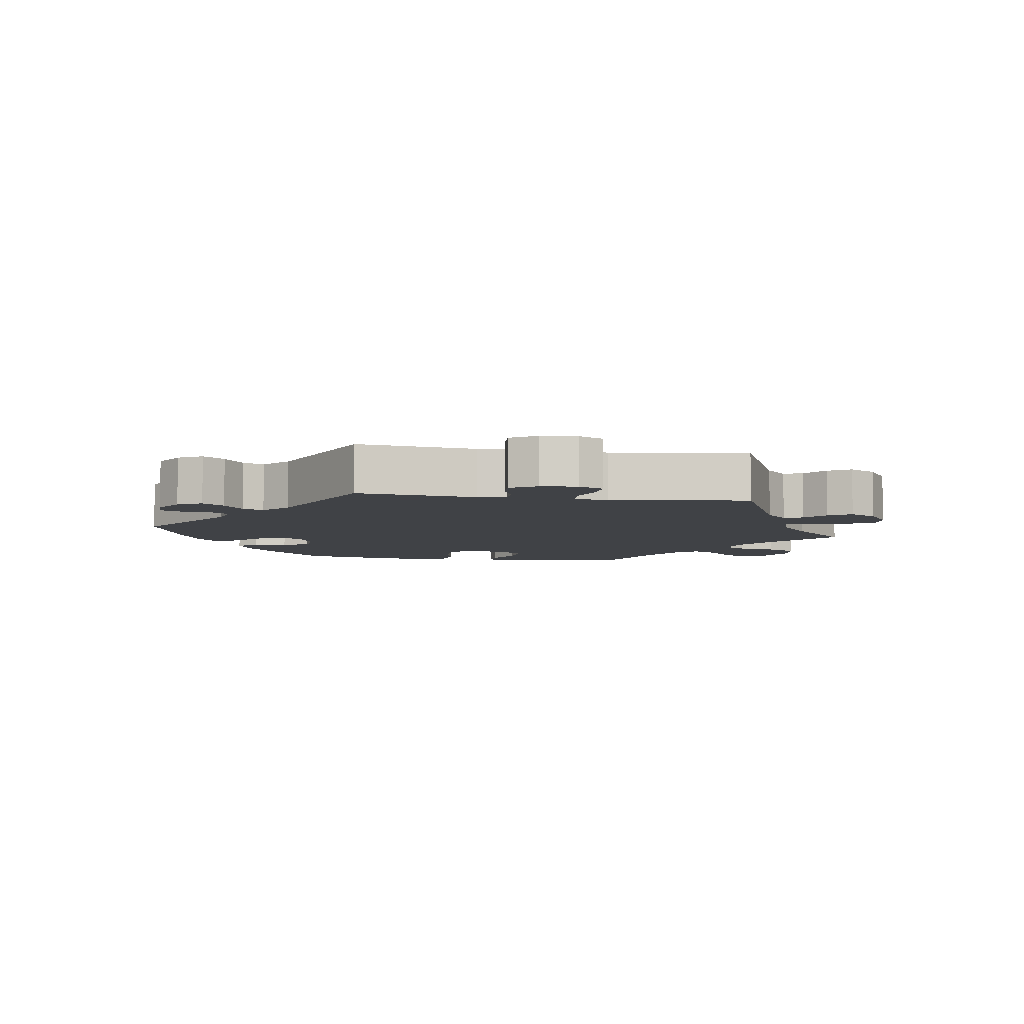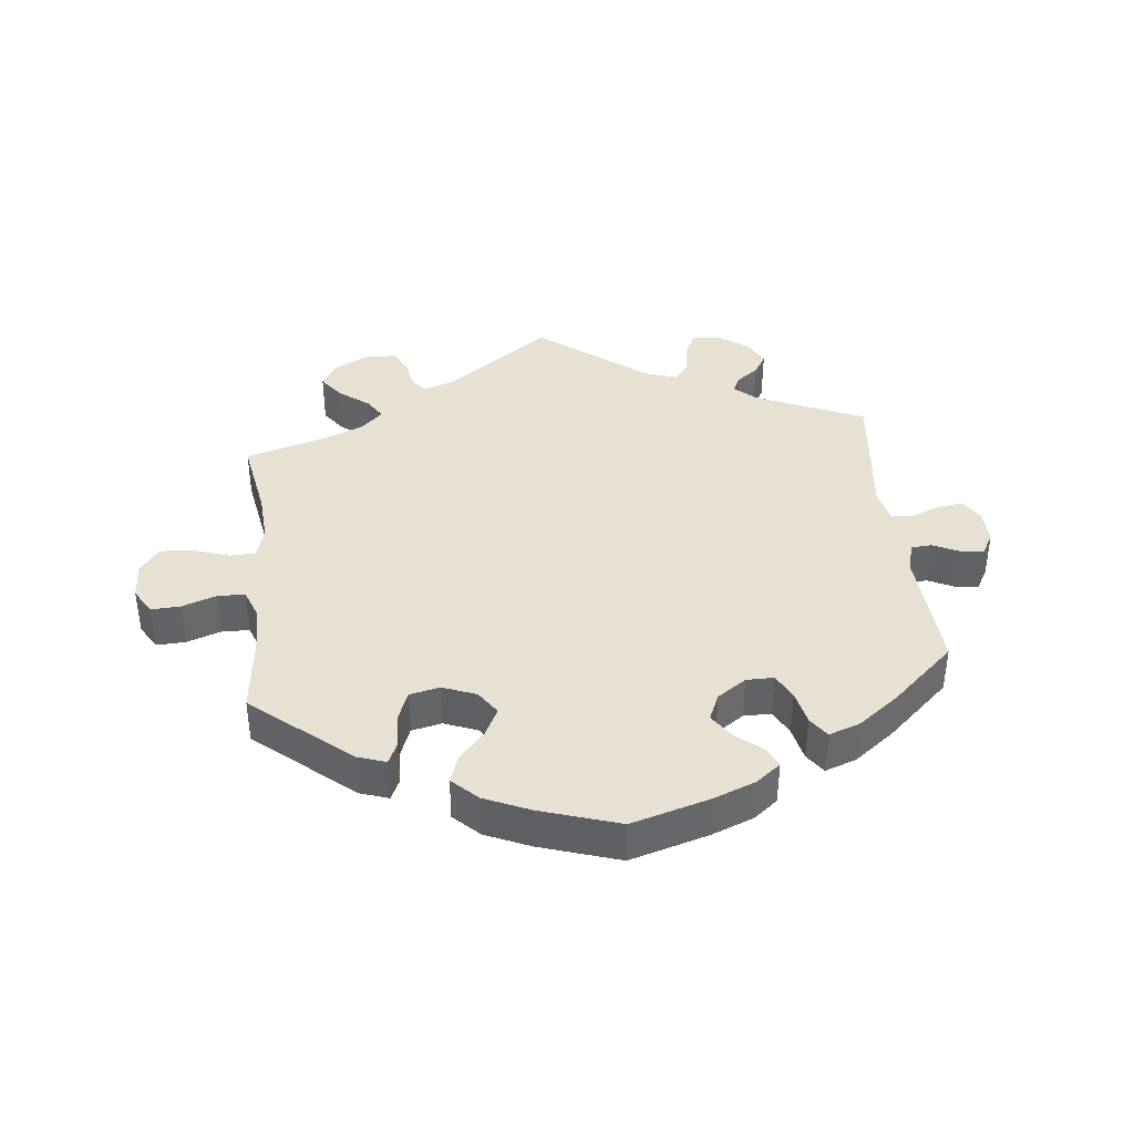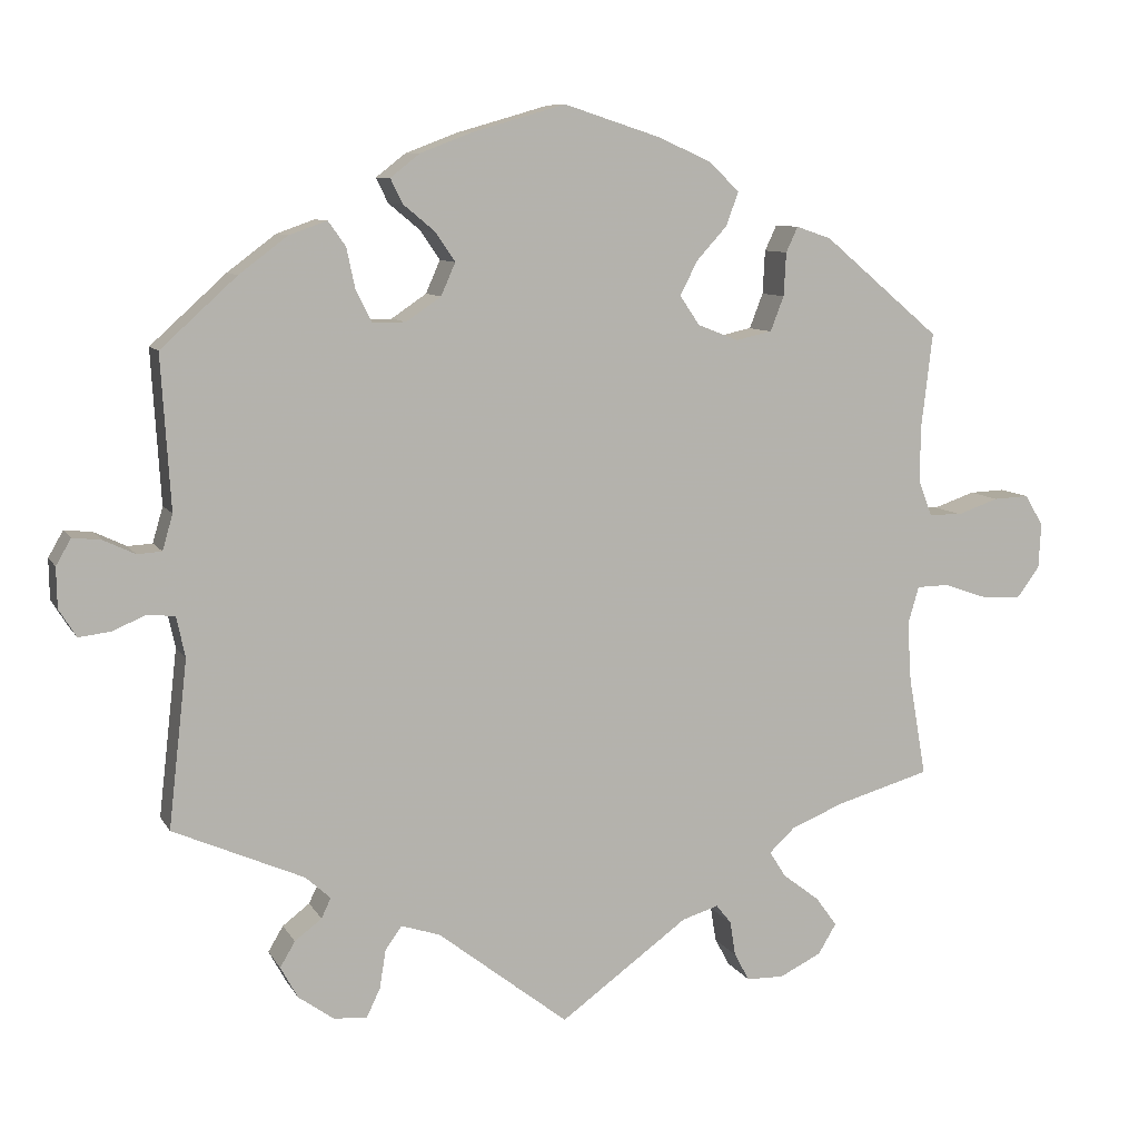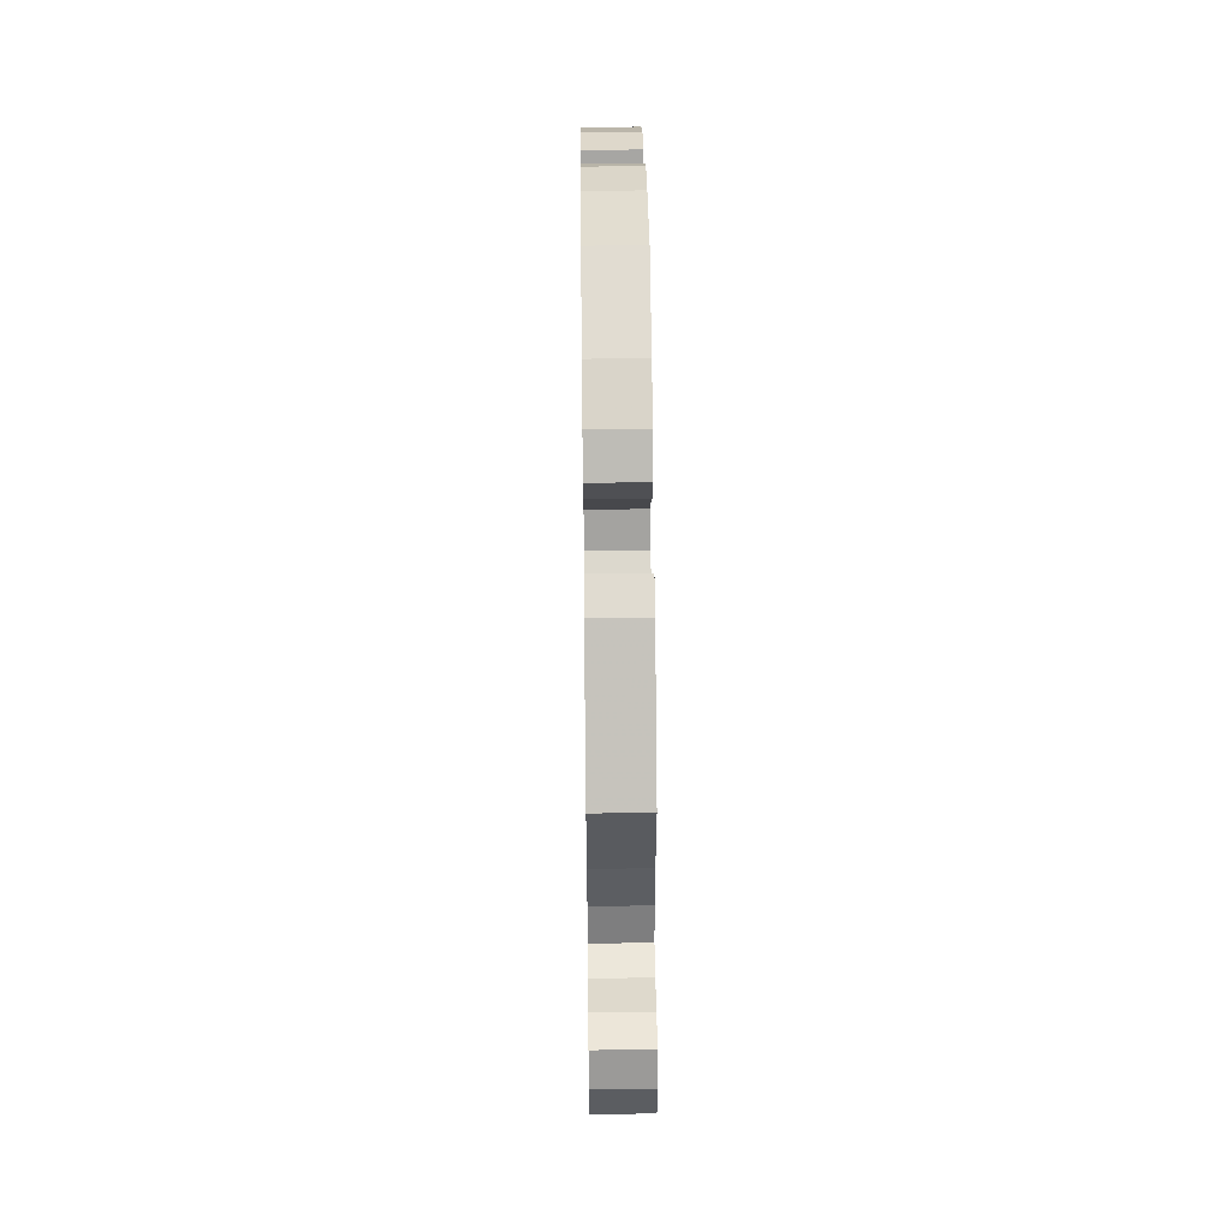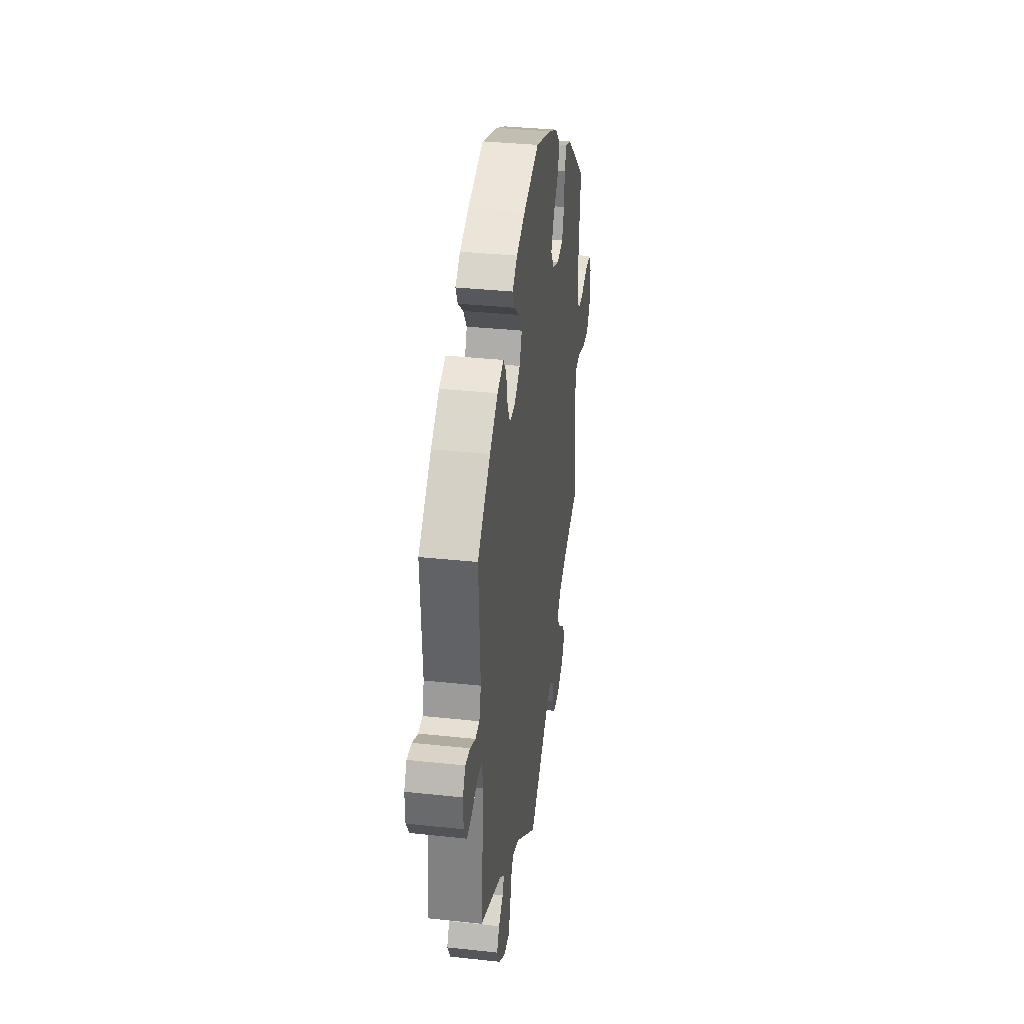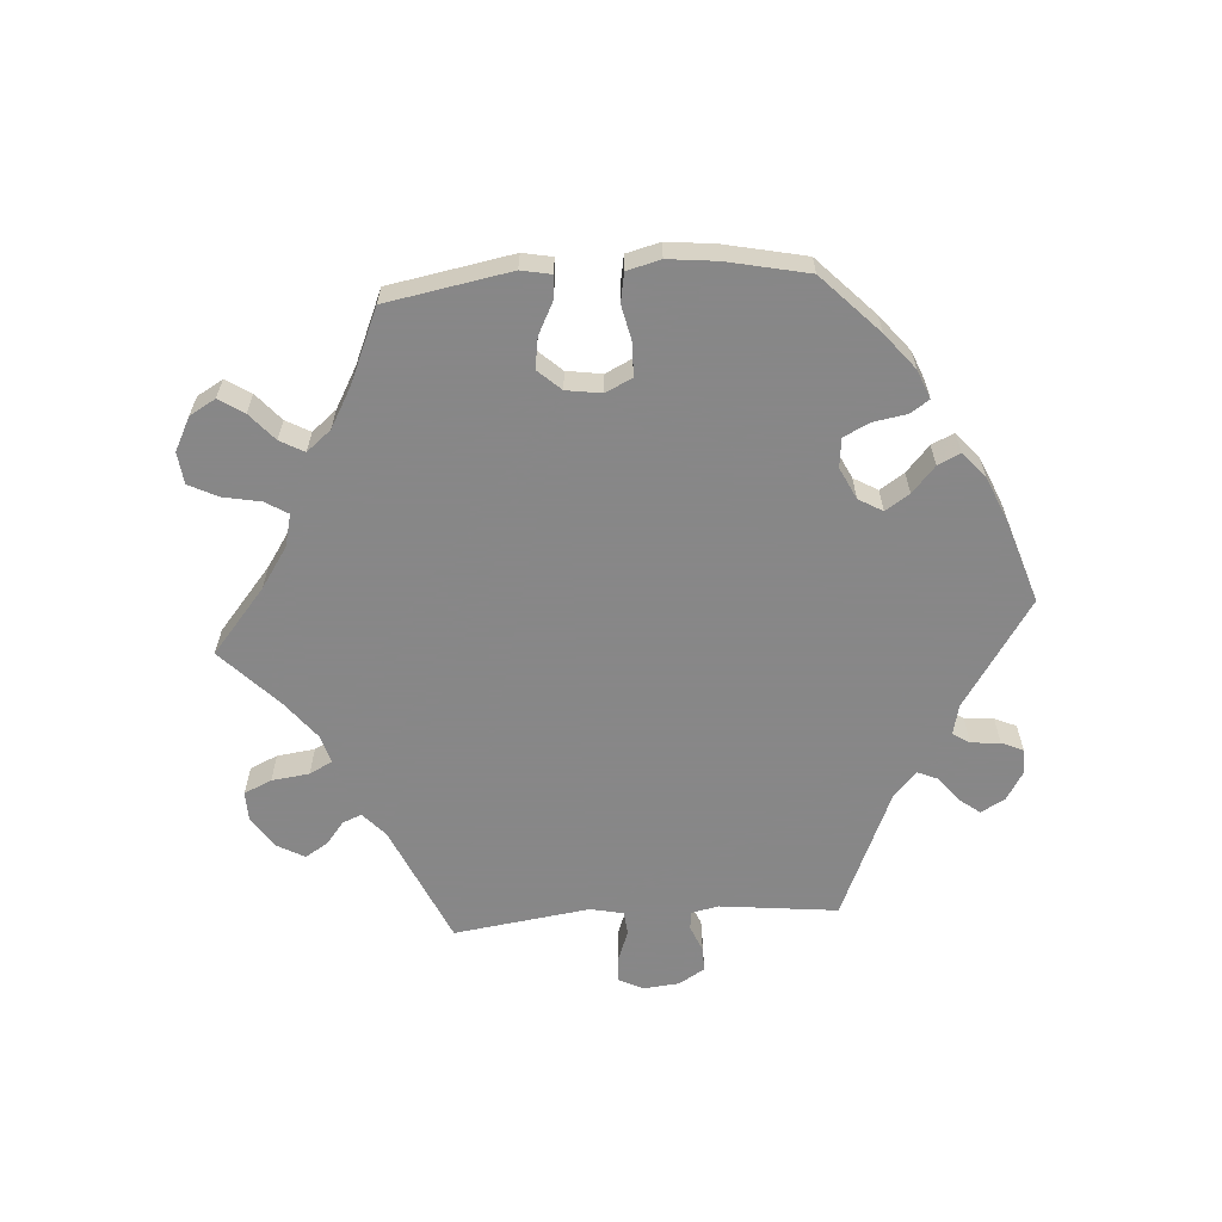
<metadata>
{"format":"obj","ext":"obj","renderer":"f3d","projection":"perspective","resolution":1024,"background":"white","views":[{"elev":-6.4,"azim":141.2,"up":"+Y"},{"elev":39.6,"azim":-6.2,"up":"+Y"},{"elev":8.8,"azim":161.8,"up":"+Z"},{"elev":51.2,"azim":-90.7,"up":"+Z"},{"elev":34.8,"azim":98.2,"up":"+Z"},{"elev":-62.6,"azim":-25.9,"up":"+Y"}]}
</metadata>
<code>
v 0.117 0.07 0.544
v 0.182 0.07 0.519
v 0.219 0.07 0.49
v 0.204 0.07 0.459
v 0.164 0.07 0.426
v 0.139 0.07 0.389
v 0.157 0.07 0.348
v 0.201 0.07 0.318
v 0.243 0.07 0.318
v 0.263 0.07 0.357
v 0.274 0.07 0.409
v 0.296 0.07 0.44
v 0.344 0.07 0.423
v 0.405 0.07 0.377
v 0.501 0.07 0.29
v 0.489 0.07 0.097
v 0.502 0.07 0.052
v 0.533 0.07 0.05
v 0.573 0.07 0.069
v 0.609 0.07 0.073
v 0.628 0.07 0.04
v 0.627 0.07 -0.011
v 0.605 0.07 -0.046
v 0.565 0.07 -0.041
v 0.522 0.07 -0.023
v 0.488 0.07 -0.027
v 0.477 0.07 -0.078
v 0.501 0.07 -0.289
v 0.336 0.07 -0.361
v 0.304 0.07 -0.39
v 0.316 0.07 -0.415
v 0.35 0.07 -0.441
v 0.369 0.07 -0.473
v 0.347 0.07 -0.513
v 0.302 0.07 -0.545
v 0.26 0.07 -0.548
v 0.243 0.07 -0.512
v 0.235 0.07 -0.463
v 0.214 0.07 -0.434
v 0.165 0.07 -0.45
v 0 0.07 -0.578
v -0.162 0.07 -0.46
v -0.208 0.07 -0.446
v -0.227 0.07 -0.47
v -0.234 0.07 -0.514
v -0.253 0.07 -0.549
v -0.3 0.07 -0.55
v -0.353 0.07 -0.524
v -0.376 0.07 -0.486
v -0.349 0.07 -0.449
v -0.303 0.07 -0.414
v -0.282 0.07 -0.381
v -0.315 0.07 -0.35
v -0.382 0.07 -0.323
v -0.5 0.07 -0.289
v -0.478 0.07 -0.164
v -0.473 0.07 -0.089
v -0.487 0.07 -0.041
v -0.527 0.07 -0.04
v -0.582 0.07 -0.059
v -0.632 0.07 -0.062
v -0.661 0.07 -0.023
v -0.664 0.07 0.034
v -0.641 0.07 0.073
v -0.596 0.07 0.071
v -0.544 0.07 0.053
v -0.502 0.07 0.054
v -0.485 0.07 0.099
v -0.486 0.07 0.17
v -0.5 0.07 0.289
v -0.353 0.07 0.413
v -0.309 0.07 0.428
v -0.294 0.07 0.396
v -0.291 0.07 0.341
v -0.274 0.07 0.297
v -0.228 0.07 0.287
v -0.177 0.07 0.307
v -0.152 0.07 0.344
v -0.174 0.07 0.387
v -0.213 0.07 0.43
v -0.228 0.07 0.472
v -0.19 0.07 0.509
v -0.122 0.07 0.539
v -0.001 0.07 0.578
v 0.117 0 0.544
v 0.182 0 0.519
v 0.219 0 0.49
v 0.204 0 0.459
v 0.164 0 0.426
v 0.139 0 0.389
v 0.157 0 0.348
v 0.201 0 0.318
v 0.243 0 0.318
v 0.263 0 0.357
v 0.274 0 0.409
v 0.296 0 0.44
v 0.344 0 0.423
v 0.405 0 0.377
v 0.501 0 0.29
v 0.489 0 0.097
v 0.502 0 0.052
v 0.533 0 0.05
v 0.573 0 0.069
v 0.609 0 0.073
v 0.628 0 0.04
v 0.627 0 -0.011
v 0.605 0 -0.046
v 0.565 0 -0.041
v 0.522 0 -0.023
v 0.488 0 -0.027
v 0.477 0 -0.078
v 0.501 0 -0.289
v 0.336 0 -0.361
v 0.304 0 -0.39
v 0.316 0 -0.415
v 0.35 0 -0.441
v 0.369 0 -0.473
v 0.347 0 -0.513
v 0.302 0 -0.545
v 0.26 0 -0.548
v 0.243 0 -0.512
v 0.235 0 -0.463
v 0.214 0 -0.434
v 0.165 0 -0.45
v 0 0 -0.578
v -0.162 0 -0.46
v -0.208 0 -0.446
v -0.227 0 -0.47
v -0.234 0 -0.514
v -0.253 0 -0.549
v -0.3 0 -0.55
v -0.353 0 -0.524
v -0.376 0 -0.486
v -0.349 0 -0.449
v -0.303 0 -0.414
v -0.282 0 -0.381
v -0.315 0 -0.35
v -0.382 0 -0.323
v -0.5 0 -0.289
v -0.478 0 -0.164
v -0.473 0 -0.089
v -0.487 0 -0.041
v -0.527 0 -0.04
v -0.582 0 -0.059
v -0.632 0 -0.062
v -0.661 0 -0.023
v -0.664 0 0.034
v -0.641 0 0.073
v -0.596 0 0.071
v -0.544 0 0.053
v -0.502 0 0.054
v -0.485 0 0.099
v -0.486 0 0.17
v -0.5 0 0.289
v -0.353 0 0.413
v -0.309 0 0.428
v -0.294 0 0.396
v -0.291 0 0.341
v -0.274 0 0.297
v -0.228 0 0.287
v -0.177 0 0.307
v -0.152 0 0.344
v -0.174 0 0.387
v -0.213 0 0.43
v -0.228 0 0.472
v -0.19 0 0.509
v -0.122 0 0.539
v -0.001 0 0.578
f 79 80 81 82
f 78 79 82 83
f 71 72 73 74
f 69 70 71 74
f 68 69 74 75
f 67 68 75 76
f 63 64 65 66
f 63 66 67
f 62 63 67
f 59 60 61 62
f 58 59 62 67
f 57 58 67 76
f 54 55 56
f 53 54 56 57
f 52 53 57 76
f 48 49 50 51
f 48 51 52
f 47 48 52
f 44 45 46 47
f 43 44 47 52
f 42 43 52 76
f 40 41 42 76
f 35 36 37 38
f 35 38 39
f 34 35 39
f 31 32 33 34
f 30 31 34 39
f 29 30 39 40
f 27 28 29
f 26 27 29 40
f 22 23 24 25
f 20 21 22 25
f 18 19 20 25
f 17 18 25 26
f 16 17 26 40
f 10 11 12 13
f 9 10 13 14
f 2 3 4 5
f 2 5 6
f 1 2 6
f 78 83 84 1
f 16 40 76 77
f 9 14 15 16
f 8 9 16 77
f 7 8 77 78
f 78 1 6
f 6 7 78
f 166 165 164 163
f 167 166 163 162
f 158 157 156 155
f 158 155 154 153
f 159 158 153 152
f 160 159 152 151
f 150 149 148 147
f 151 150 147
f 151 147 146
f 146 145 144 143
f 151 146 143 142
f 160 151 142 141
f 140 139 138
f 141 140 138 137
f 160 141 137 136
f 135 134 133 132
f 136 135 132
f 136 132 131
f 131 130 129 128
f 136 131 128 127
f 160 136 127 126
f 160 126 125 124
f 122 121 120 119
f 123 122 119
f 123 119 118
f 118 117 116 115
f 123 118 115 114
f 124 123 114 113
f 113 112 111
f 124 113 111 110
f 109 108 107 106
f 109 106 105 104
f 109 104 103 102
f 110 109 102 101
f 124 110 101 100
f 97 96 95 94
f 98 97 94 93
f 89 88 87 86
f 90 89 86
f 90 86 85
f 85 168 167 162
f 161 160 124 100
f 100 99 98 93
f 161 100 93 92
f 162 161 92 91
f 90 85 162
f 162 91 90
f 1 85 86 2
f 2 86 87 3
f 3 87 88 4
f 4 88 89 5
f 5 89 90 6
f 6 90 91 7
f 7 91 92 8
f 8 92 93 9
f 9 93 94 10
f 10 94 95 11
f 11 95 96 12
f 12 96 97 13
f 13 97 98 14
f 14 98 99 15
f 15 99 100 16
f 16 100 101 17
f 17 101 102 18
f 18 102 103 19
f 19 103 104 20
f 20 104 105 21
f 21 105 106 22
f 22 106 107 23
f 23 107 108 24
f 24 108 109 25
f 25 109 110 26
f 26 110 111 27
f 27 111 112 28
f 28 112 113 29
f 29 113 114 30
f 30 114 115 31
f 31 115 116 32
f 32 116 117 33
f 33 117 118 34
f 34 118 119 35
f 35 119 120 36
f 36 120 121 37
f 37 121 122 38
f 38 122 123 39
f 39 123 124 40
f 40 124 125 41
f 41 125 126 42
f 42 126 127 43
f 43 127 128 44
f 44 128 129 45
f 45 129 130 46
f 46 130 131 47
f 47 131 132 48
f 48 132 133 49
f 49 133 134 50
f 50 134 135 51
f 51 135 136 52
f 52 136 137 53
f 53 137 138 54
f 54 138 139 55
f 55 139 140 56
f 56 140 141 57
f 57 141 142 58
f 58 142 143 59
f 59 143 144 60
f 60 144 145 61
f 61 145 146 62
f 62 146 147 63
f 63 147 148 64
f 64 148 149 65
f 65 149 150 66
f 66 150 151 67
f 67 151 152 68
f 68 152 153 69
f 69 153 154 70
f 70 154 155 71
f 71 155 156 72
f 72 156 157 73
f 73 157 158 74
f 74 158 159 75
f 75 159 160 76
f 76 160 161 77
f 77 161 162 78
f 78 162 163 79
f 79 163 164 80
f 80 164 165 81
f 81 165 166 82
f 82 166 167 83
f 83 167 168 84
f 84 168 85 1

</code>
